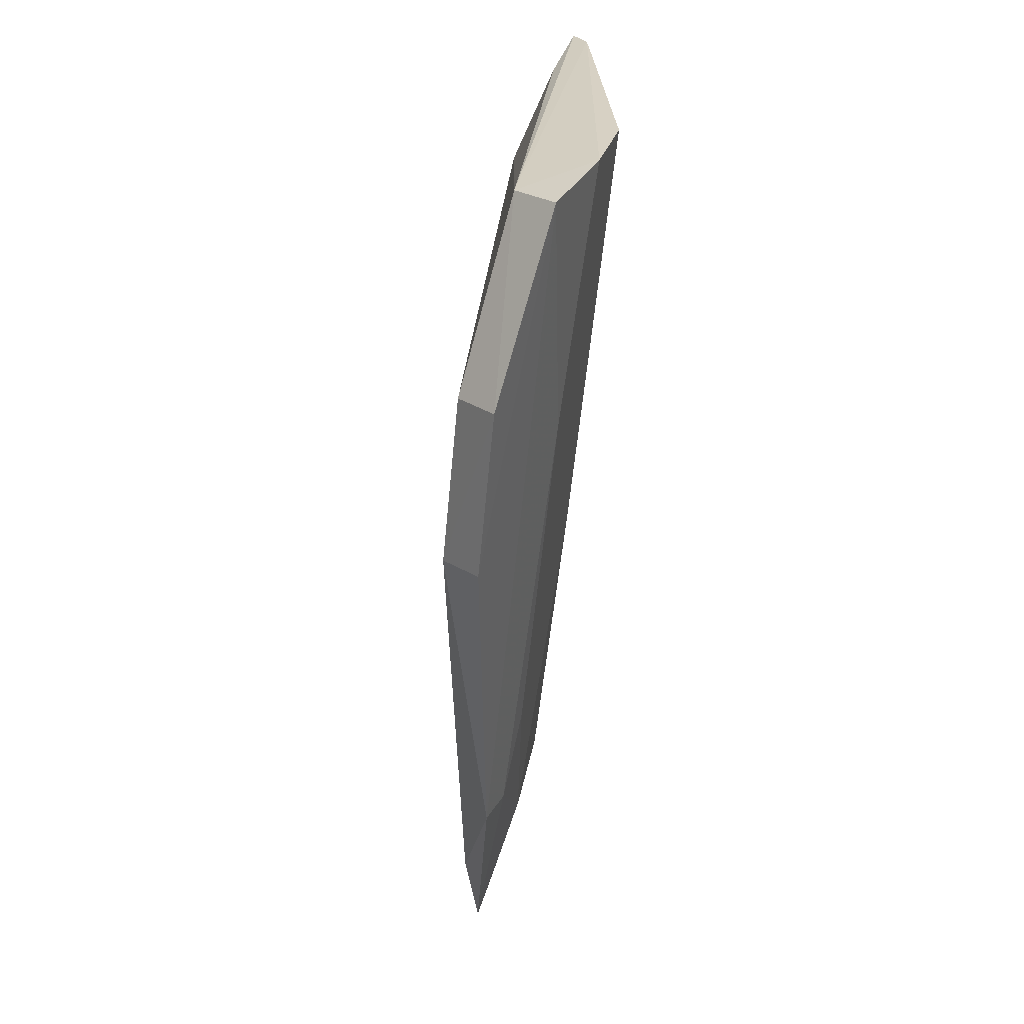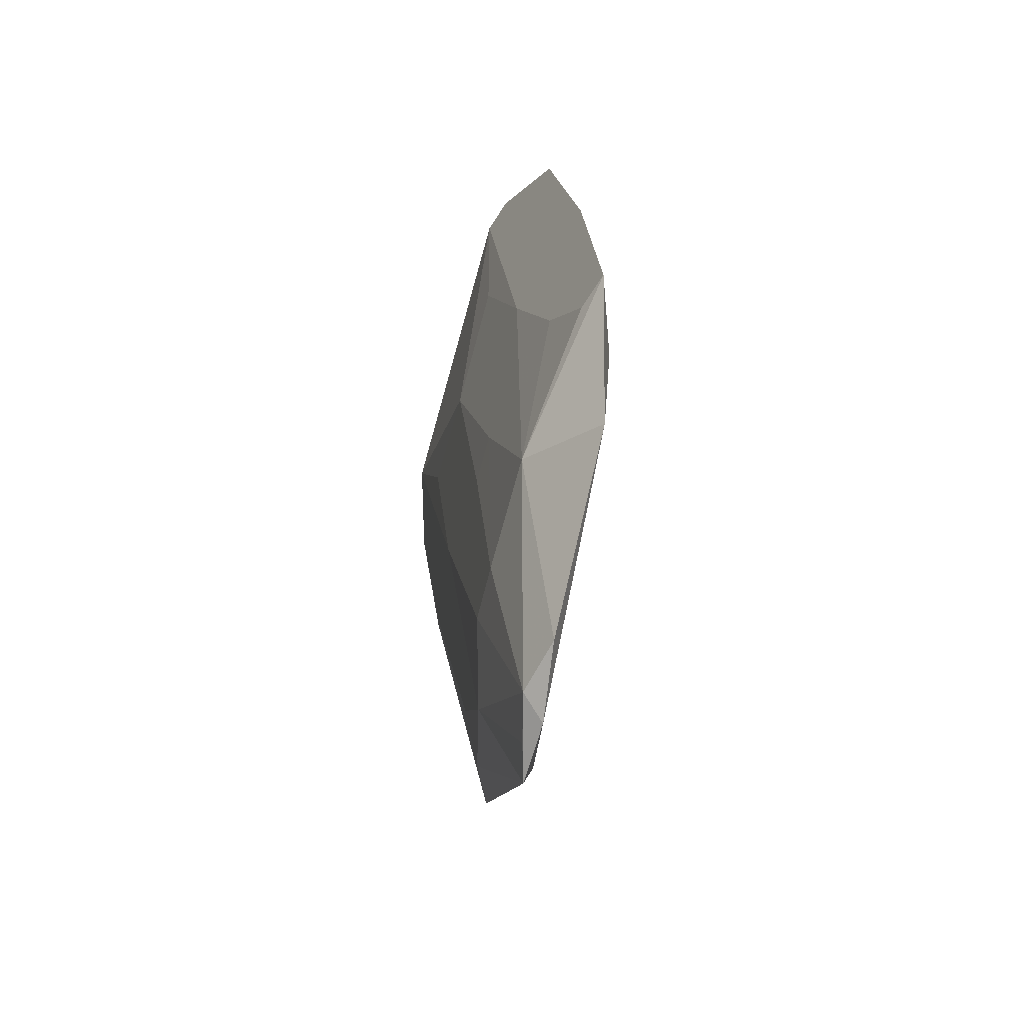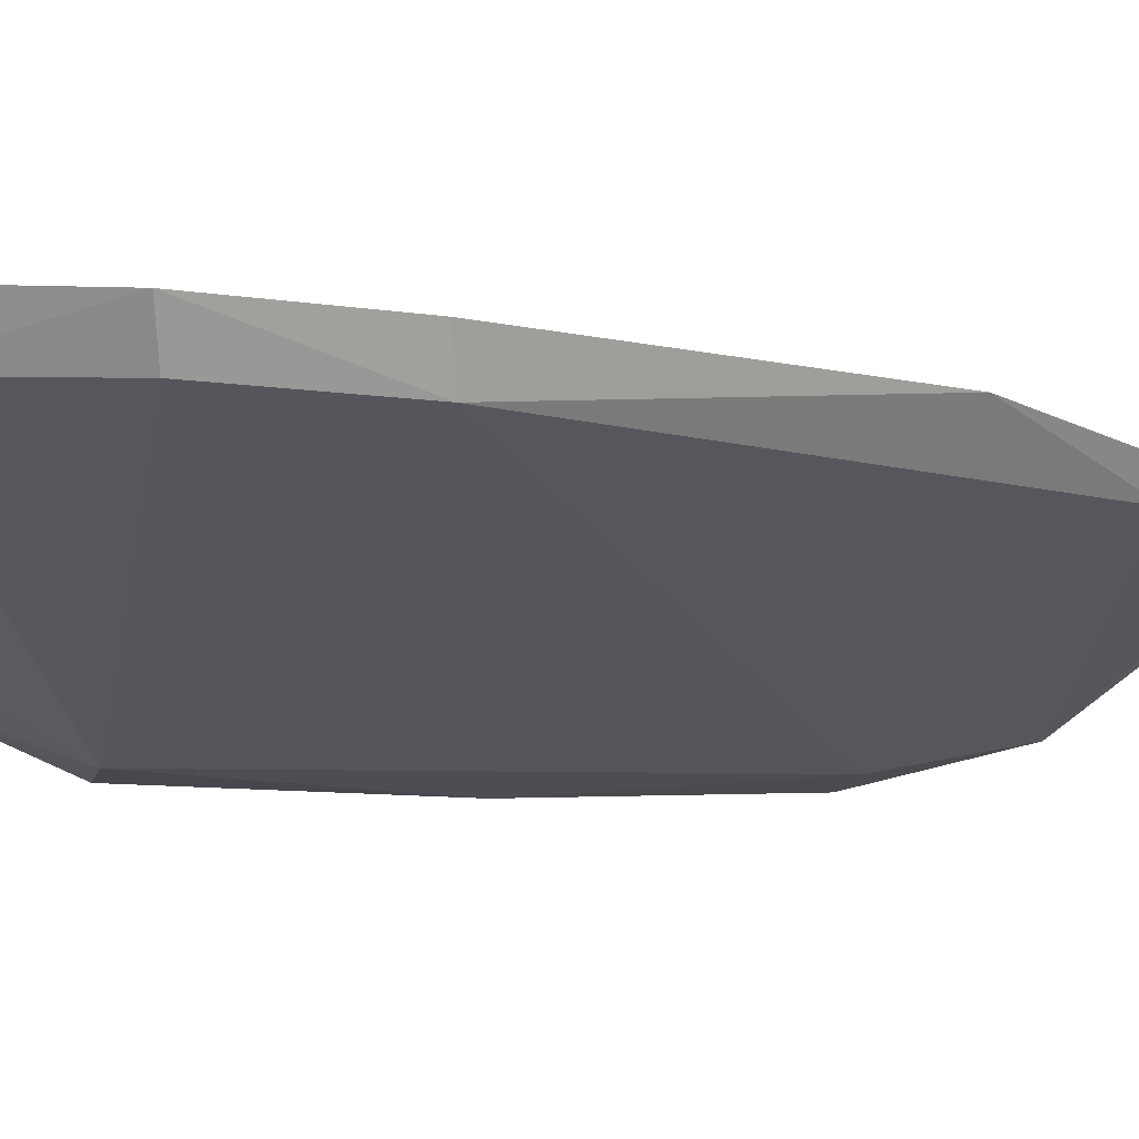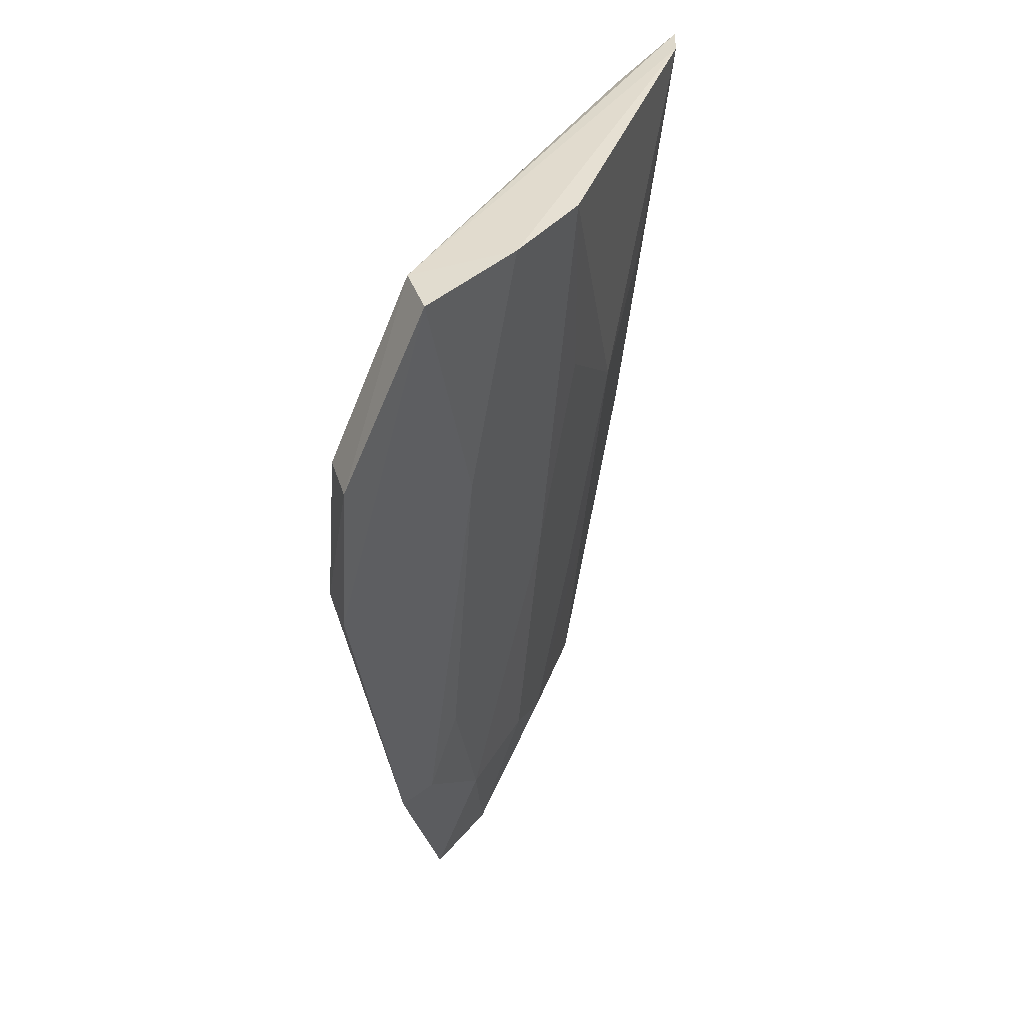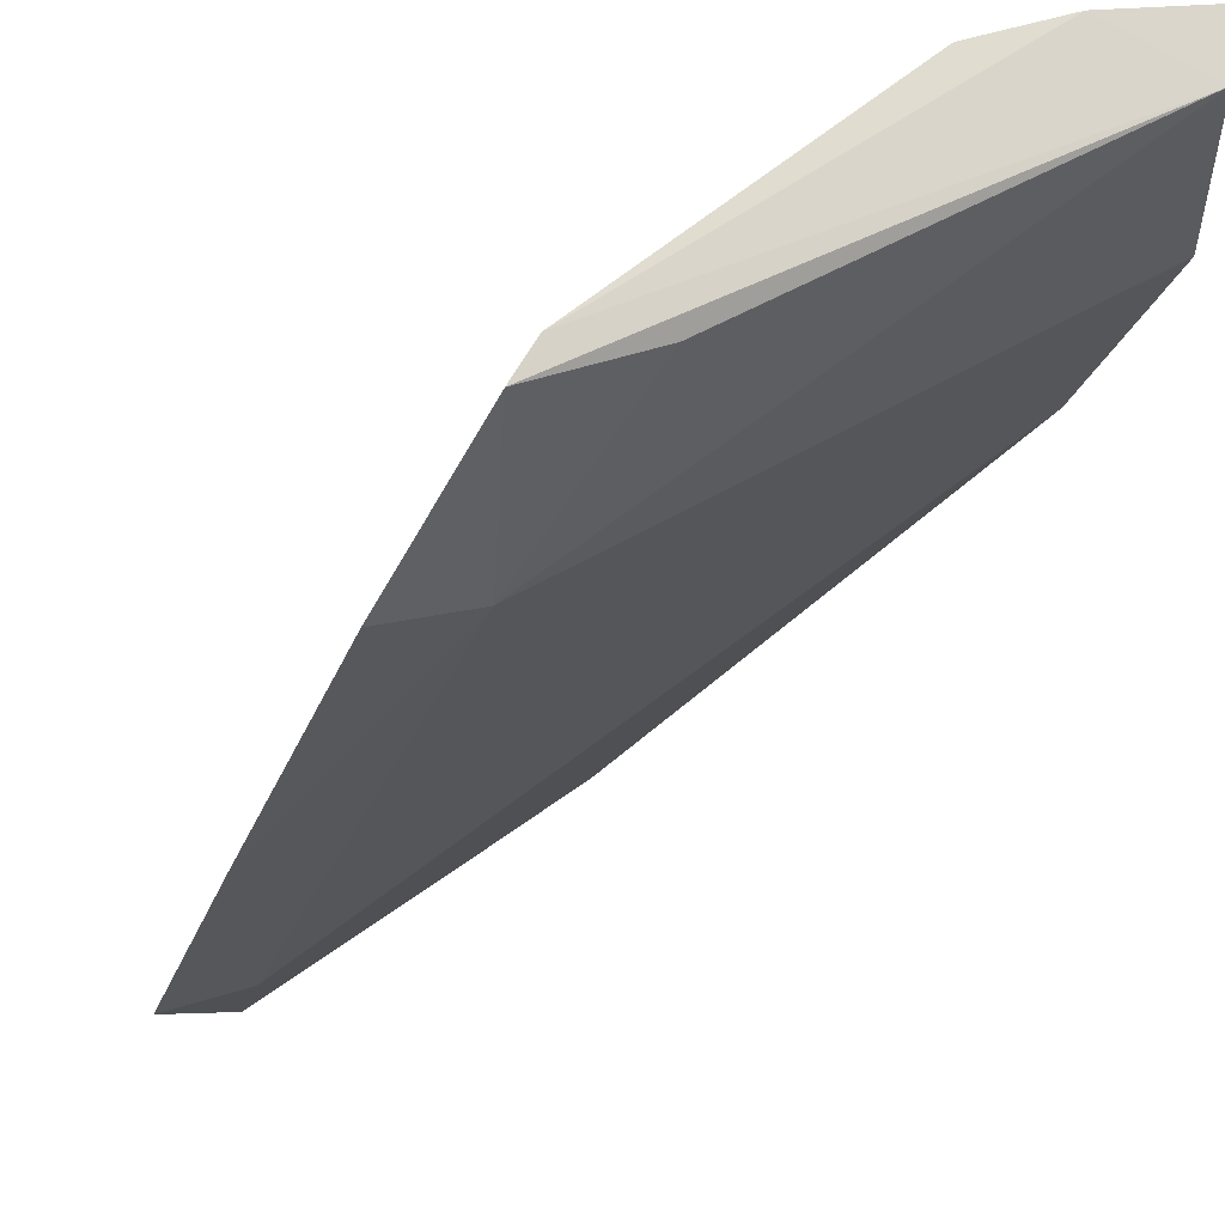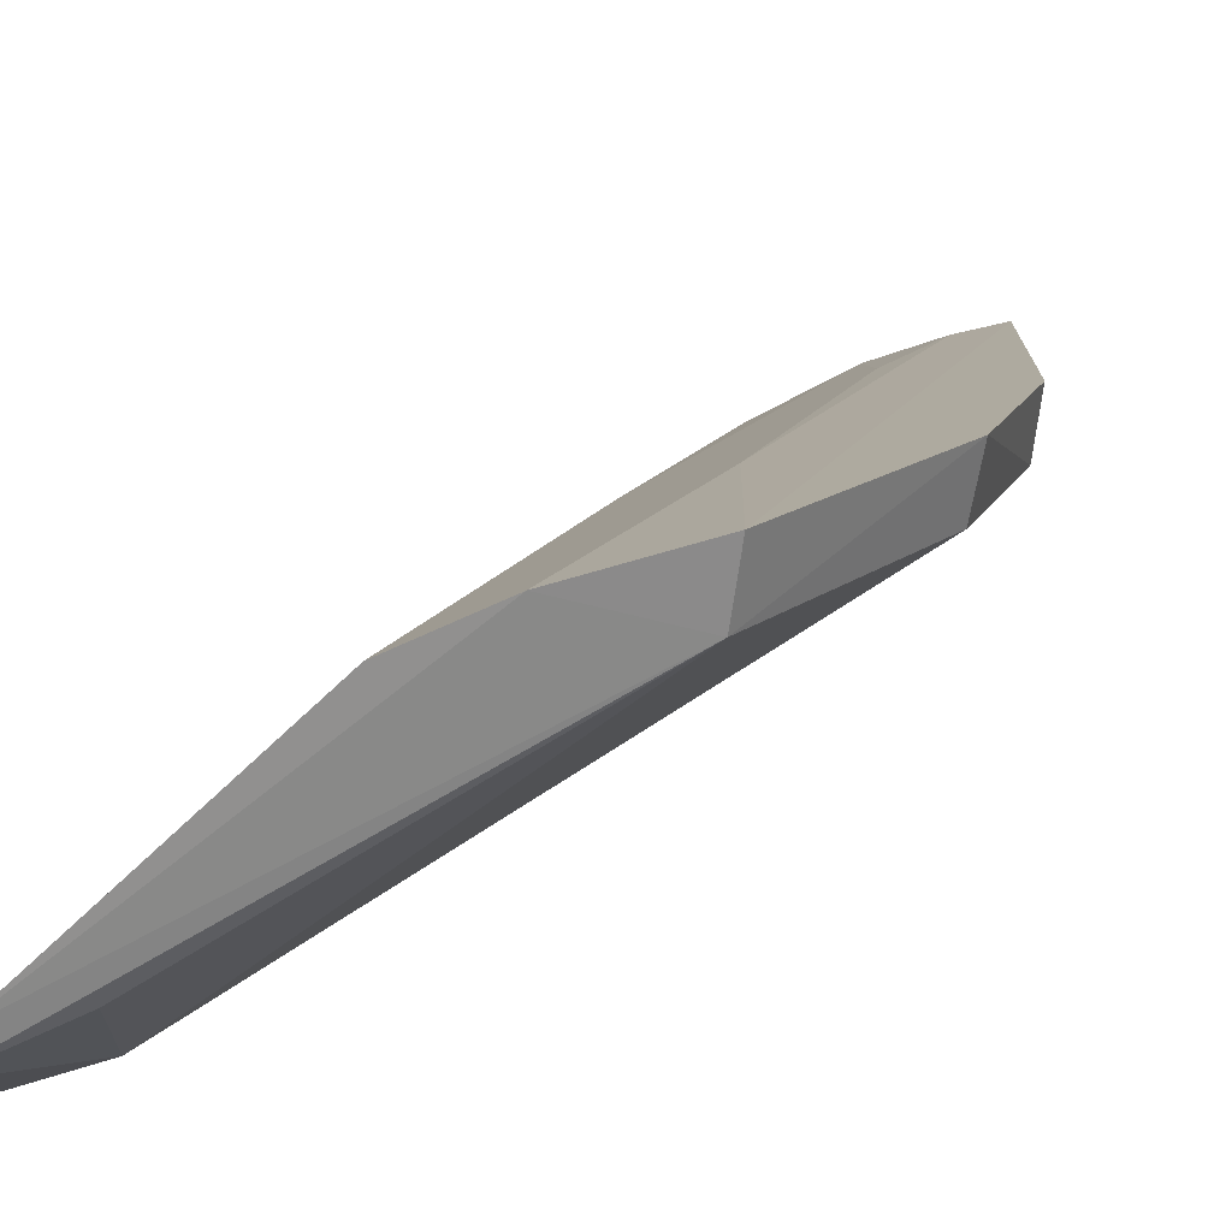
<metadata>
{"format":"obj","ext":"obj","renderer":"f3d","projection":"perspective","resolution":1024,"background":"white","views":[{"elev":27.2,"azim":131.5,"up":"+Z"},{"elev":-75.4,"azim":-60.7,"up":"+Z"},{"elev":11.0,"azim":81.7,"up":"+Y"},{"elev":38.8,"azim":153.8,"up":"+Z"},{"elev":-26.1,"azim":-23.7,"up":"+Y"},{"elev":20.0,"azim":15.8,"up":"+Y"}]}
</metadata>
<code>
v -0.2433 0.1075 -0.03771
v -0.04936 0.2351 -0.1143
v -0.08077 0.2388 0.006564
v -0.07762 0.2587 0.007703
v -0.1281 0.1864 -0.3088
v -0.04765 0.2598 -0.05303
v -0.2353 0.1336 0.008765
v -0.2174 0.118 -0.04003
v -0.05118 0.2411 -0.0543
v -0.08784 0.2273 -0.2328
v -0.1154 0.2449 0.009482
v -0.1832 0.1558 -0.2572
v -0.2009 0.1524 0.005296
v -0.196 0.1147 -0.2363
v -0.07395 0.2314 -0.2333
v -0.2291 0.1454 0.009559
v -0.1004 0.2413 -0.08106
v -0.1399 0.1975 -0.2476
v -0.09429 0.2014 -0.2806
v -0.1853 0.1245 -0.2805
v -0.2329 0.102 -0.1424
v -0.04699 0.253 -0.1129
v -0.1013 0.2013 -0.309
v -0.1557 0.1832 -0.2572
v -0.1139 0.2116 -0.2572
v -0.1389 0.1693 -0.3107
v -0.2205 0.1034 -0.2337
v -0.184 0.1835 -0.09601
v -0.0987 0.2267 -0.2023
v -0.1131 0.1951 -0.3082
v -0.1453 0.2289 0.009584
v -0.1171 0.1854 -0.3126
v -0.212 0.1412 -0.1415
v -0.1819 0.1699 -0.1869
v -0.1418 0.2115 -0.1415
v -0.211 0.1287 -0.2022
v -0.2121 0.1546 -0.06565
v -0.1698 0.1819 -0.1869
v -0.1546 0.212 -0.06564
v -0.2142 0.1153 -0.2329
f 6 4 3
f 8 7 1
f 9 6 3
f 9 2 6
f 9 8 2
f 9 3 8
f 11 3 4
f 13 8 3
f 13 3 7
f 13 7 8
f 14 2 8
f 15 10 4
f 16 7 3
f 16 3 11
f 16 1 7
f 17 11 4
f 17 4 10
f 19 15 2
f 20 19 2
f 20 2 14
f 21 14 8
f 21 8 1
f 22 15 4
f 22 4 6
f 22 6 2
f 22 2 15
f 23 10 15
f 23 15 19
f 24 18 5
f 24 5 12
f 25 10 23
f 25 5 18
f 26 20 12
f 26 12 5
f 27 20 14
f 27 14 21
f 27 12 20
f 29 17 10
f 29 10 25
f 29 11 17
f 30 25 23
f 30 23 5
f 30 5 25
f 31 28 16
f 31 16 11
f 32 26 5
f 32 5 23
f 32 23 19
f 32 19 20
f 32 20 26
f 33 1 16
f 34 24 12
f 34 33 28
f 34 12 33
f 35 25 18
f 35 29 25
f 35 31 11
f 35 11 29
f 36 33 12
f 36 21 1
f 36 1 33
f 37 33 16
f 37 16 28
f 37 28 33
f 38 34 28
f 38 24 34
f 38 28 18
f 38 18 24
f 39 28 31
f 39 31 35
f 39 35 18
f 39 18 28
f 40 36 12
f 40 12 27
f 40 27 21
f 40 21 36

</code>
